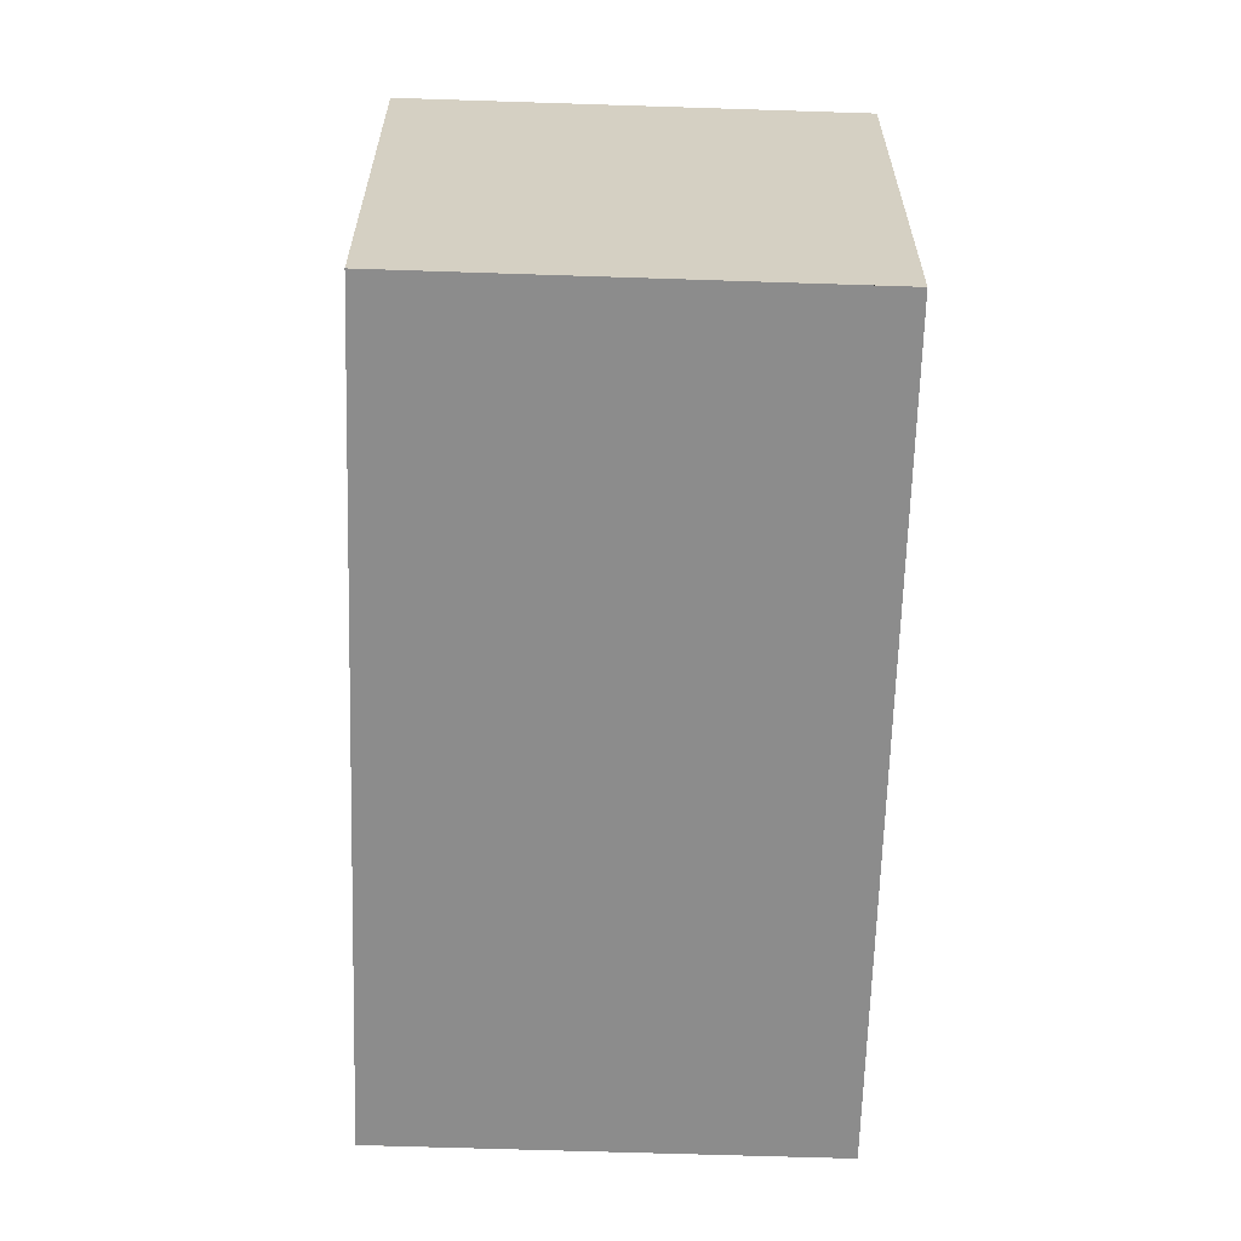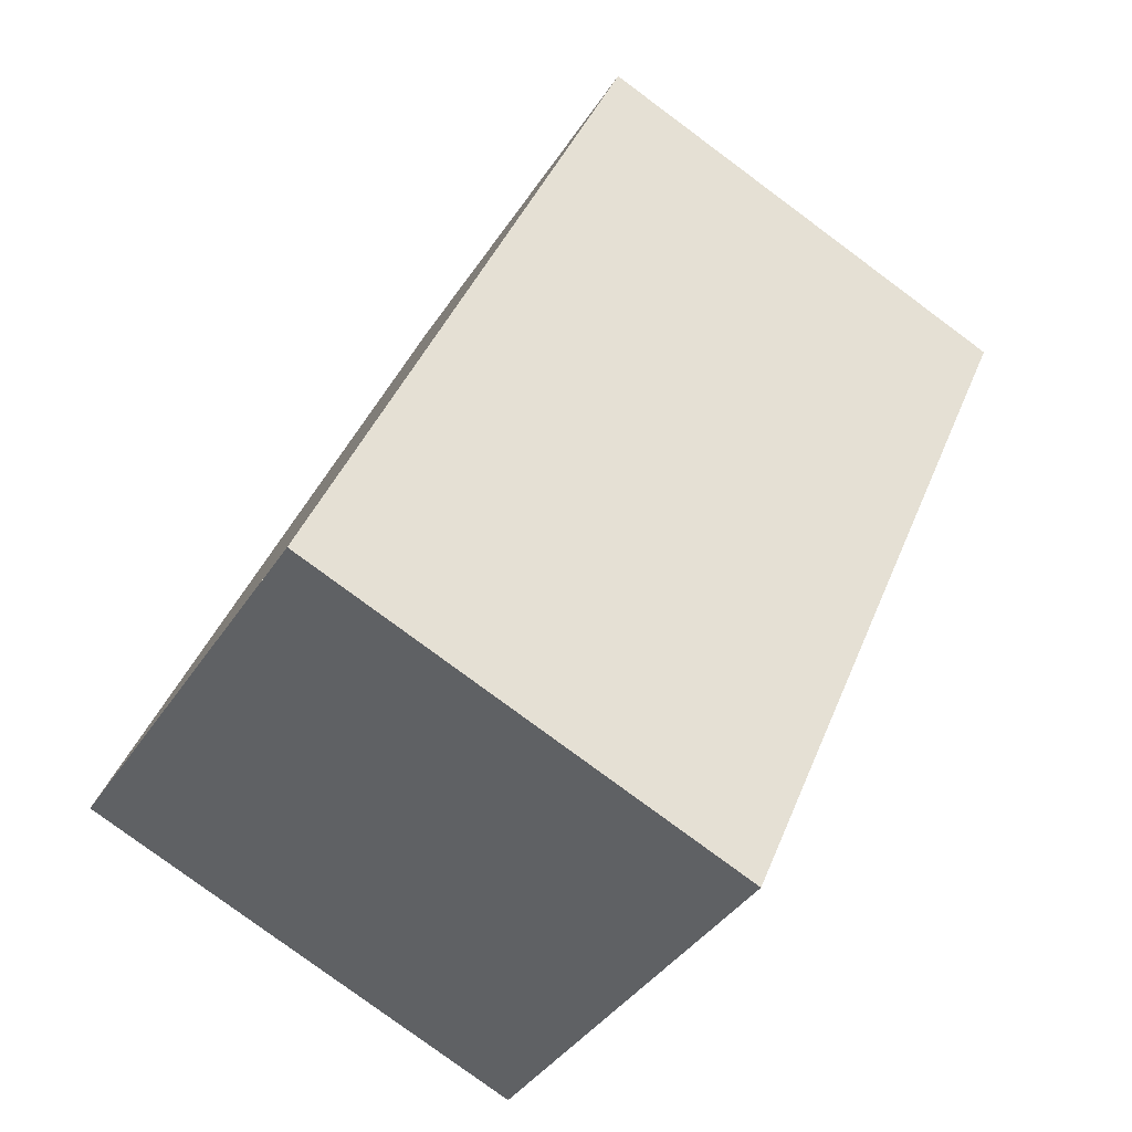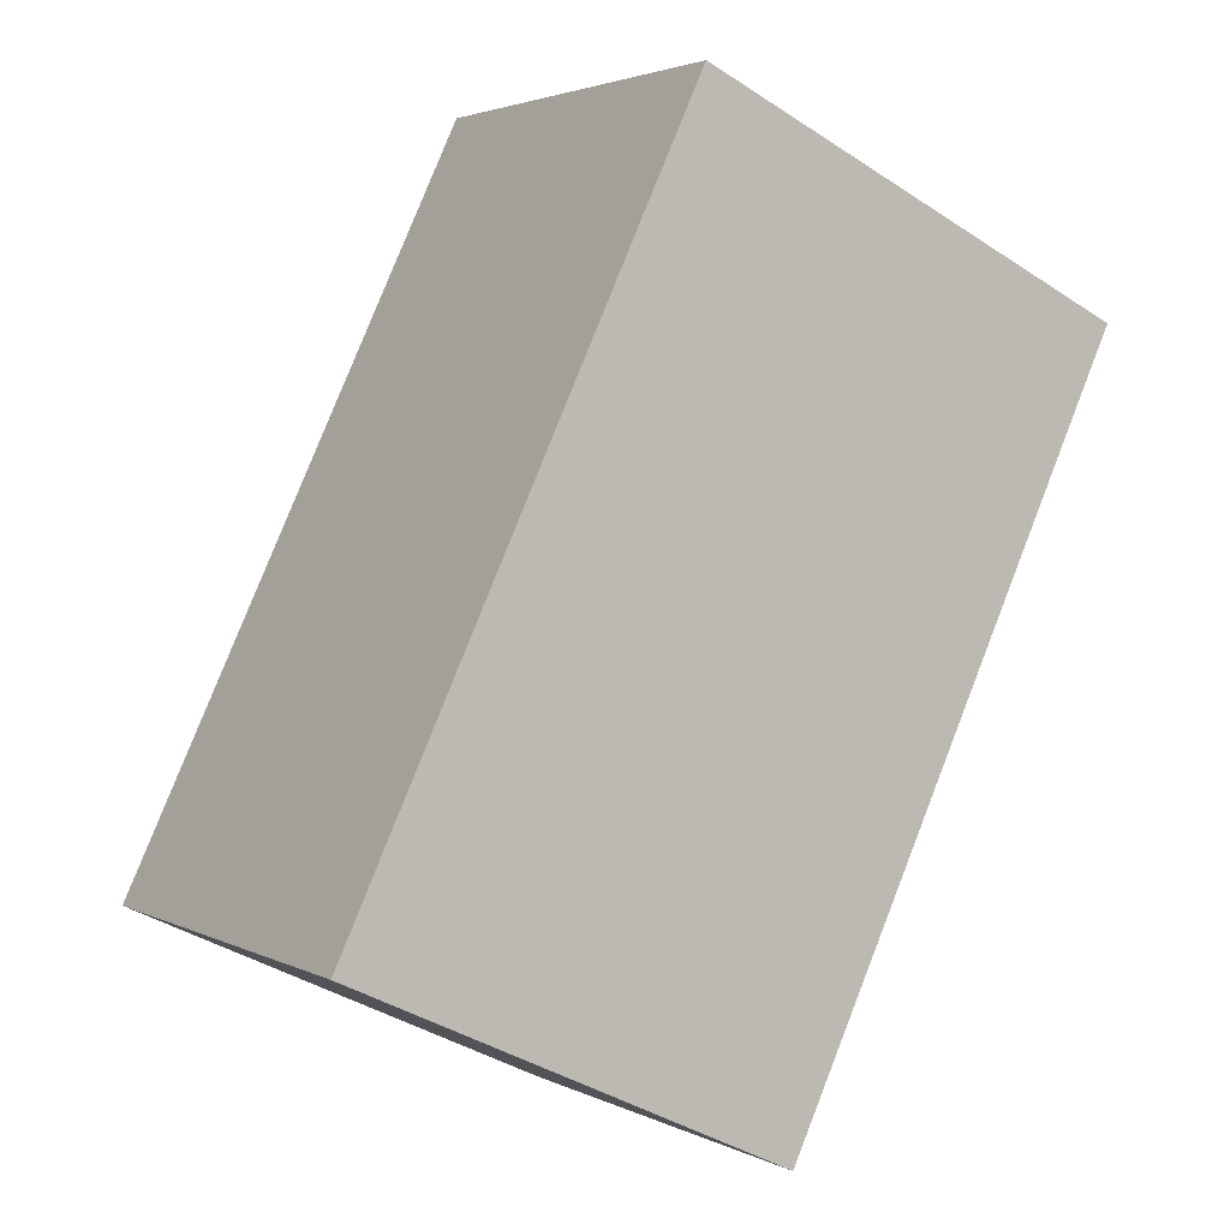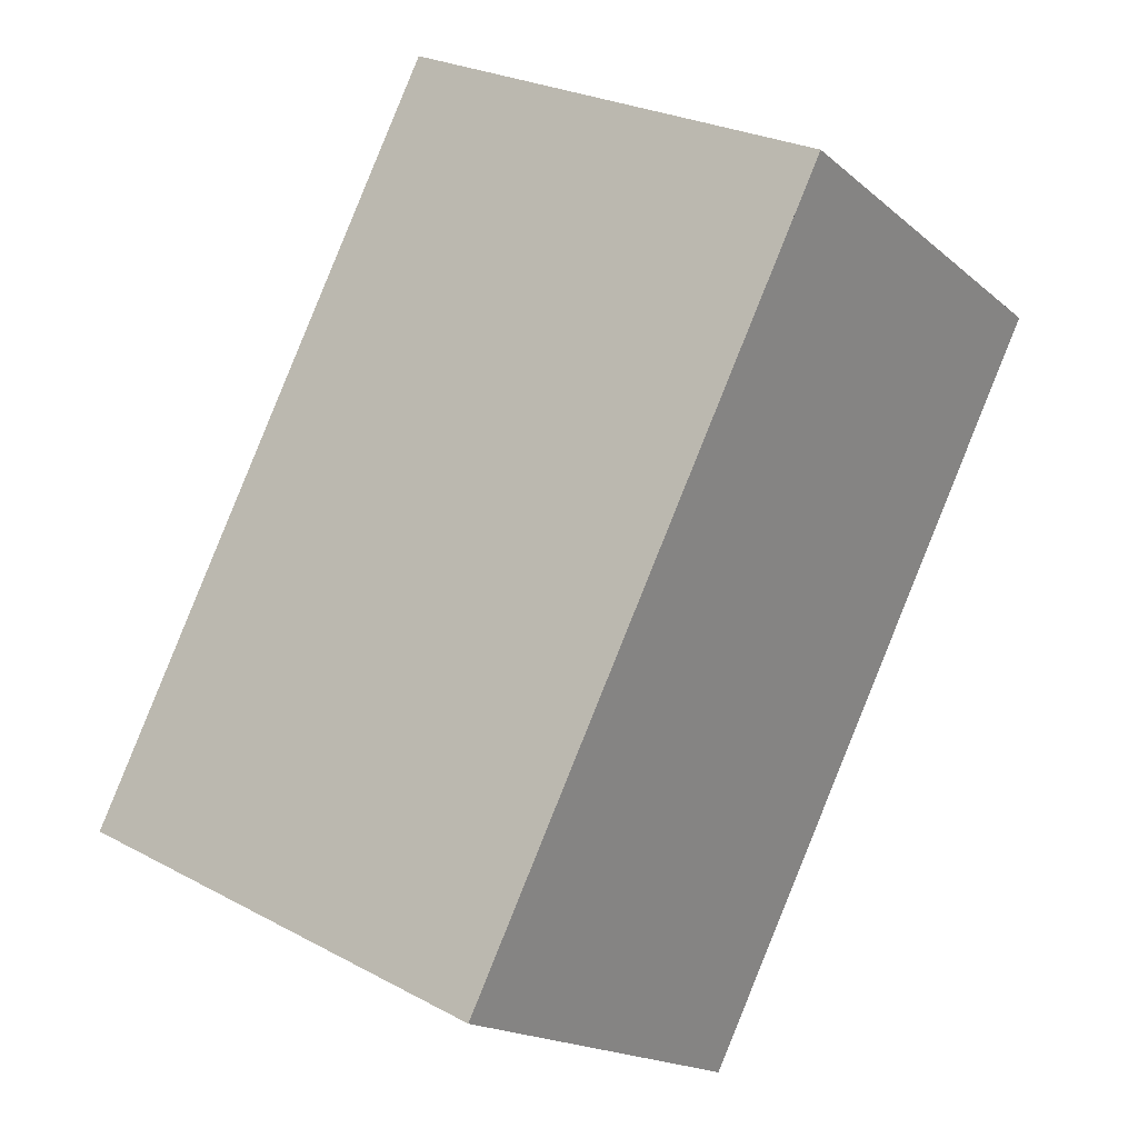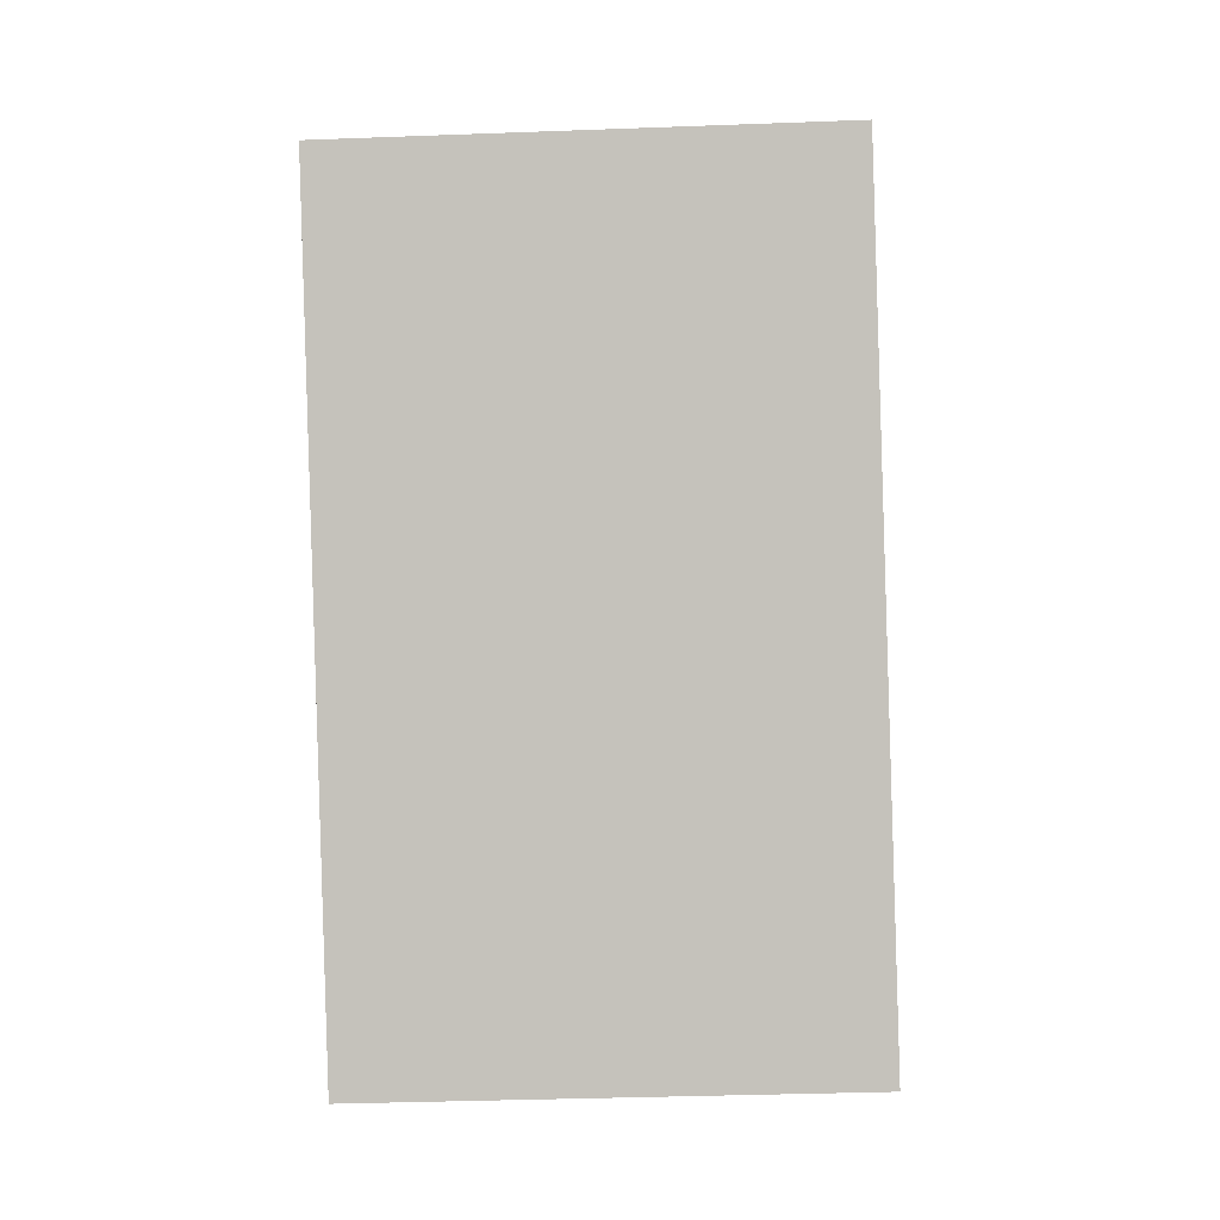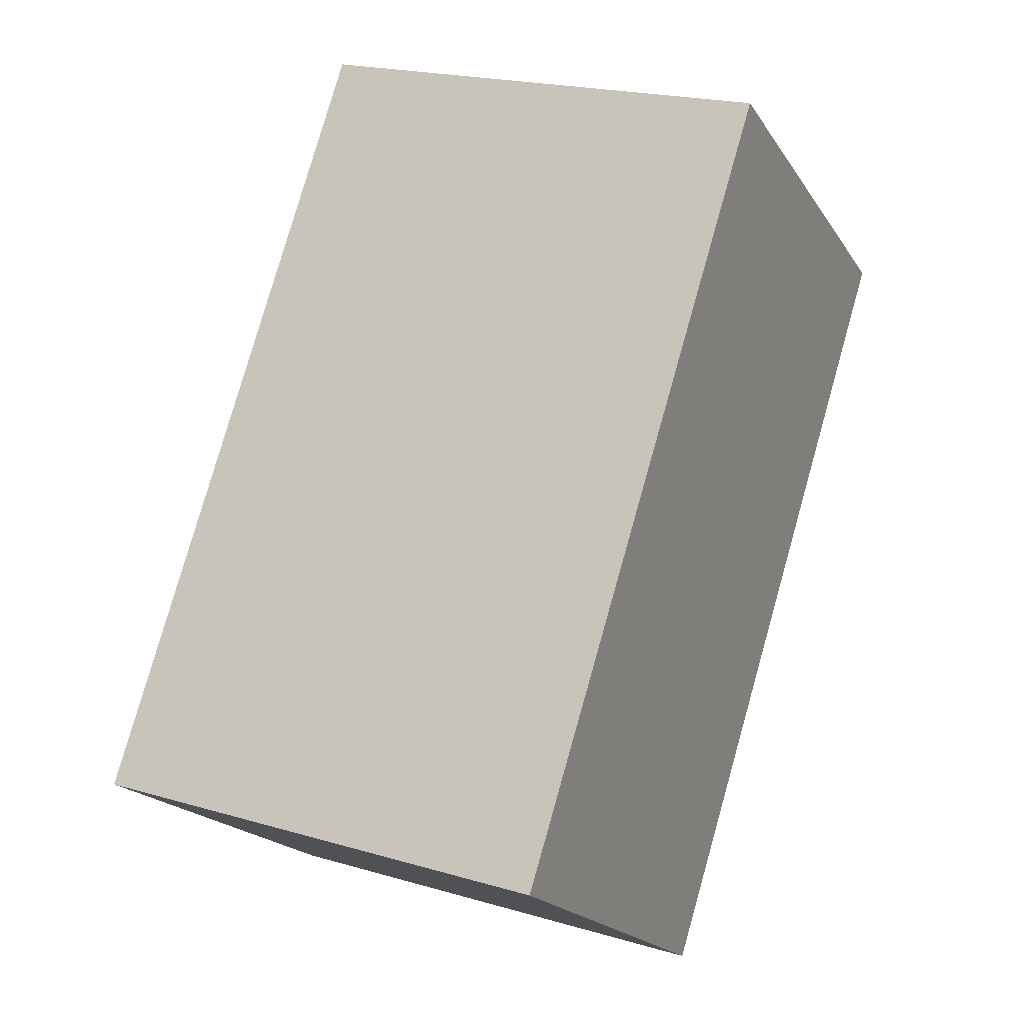
<metadata>
{"format":"obj","ext":"obj","renderer":"f3d","projection":"perspective","resolution":1024,"background":"white","views":[{"elev":-64.2,"azim":-146.4,"up":"+Z"},{"elev":-79.6,"azim":-126.5,"up":"+Y"},{"elev":-39.8,"azim":-129.1,"up":"+Y"},{"elev":26.0,"azim":130.4,"up":"+Y"},{"elev":-34.4,"azim":-87.1,"up":"+Y"},{"elev":20.5,"azim":118.1,"up":"+Y"}]}
</metadata>
<code>
v -1451 -1575 5.51
v -1445 -1582 5.521
v -1450 -1585 5.535
v -1455 -1578 5.524
v -1448 -1584 5.529
v -1452 -1582 5.531
v -1448 -1584 5.529
v -1450 -1585 5.535
v -1445 -1582 5.521
v -1451 -1575 5.51
v -1455 -1578 5.524
v -1453 -1576 5.517
v -1447 -1584 5.528
v -1453 -1576 5.516
v -1445 -1582 5.521
v -1446 -1582 5.52
v -1447 -1584 5.528
v -1445 -1582 5.521
v -1455 -1578 5.524
v -1455 -1578 5.524
v -1450 -1585 5.535
v -1452 -1582 5.531
v -1450 -1585 5.535
v -1452 -1582 5.53
v -1450 -1580 5.522
v -1448 -1579 5.516
v -1452 -1582 5.53
v -1451 -1583 5.532
v -1451 -1583 5.53
v -1449 -1582 5.525
v -1447 -1580 5.518
v -1451 -1583 5.532
v -1451 -1575 5.51
v -1451 -1575 5.51
v -1451 -1575 0
v -1451 -1575 -8.882e-16
v -1445 -1582 5.521
v -1445 -1582 5.521
v -1445 -1582 0
v -1445 -1582 0
v -1450 -1585 5.535
v -1450 -1585 5.535
v -1450 -1585 -8.882e-16
v -1450 -1585 0
v -1455 -1578 5.524
v -1455 -1578 5.524
v -1455 -1578 0
v -1455 -1578 0
v -1450 -1585 5.535
v -1448 -1584 5.529
v -1448 -1584 8.882e-16
v -1450 -1585 0
v -1452 -1582 5.53
v -1452 -1582 5.531
v -1452 -1582 0
v -1452 -1582 0
v -1451 -1583 5.532
v -1450 -1585 5.535
v -1450 -1585 0
v -1451 -1583 0
v -1445 -1582 5.521
v -1445 -1582 5.521
v -1445 -1582 0
v -1445 -1582 0
v -1448 -1579 5.516
v -1451 -1575 5.51
v -1451 -1575 -8.882e-16
v -1448 -1579 0
v -1455 -1578 5.524
v -1455 -1578 5.524
v -1455 -1578 0
v -1455 -1578 0
v -1451 -1575 5.51
v -1453 -1576 5.516
v -1453 -1576 0
v -1451 -1575 0
v -1445 -1582 5.521
v -1446 -1582 5.52
v -1446 -1582 0
v -1445 -1582 0
v -1448 -1584 5.529
v -1447 -1584 5.528
v -1447 -1584 0
v -1448 -1584 8.882e-16
v -1447 -1584 5.528
v -1445 -1582 5.521
v -1445 -1582 0
v -1447 -1584 0
v -1453 -1576 5.516
v -1455 -1578 5.524
v -1455 -1578 0
v -1453 -1576 0
v -1450 -1585 5.535
v -1450 -1585 5.535
v -1450 -1585 0
v -1450 -1585 -8.882e-16
v -1447 -1580 5.518
v -1448 -1579 5.516
v -1448 -1579 0
v -1447 -1580 0
v -1455 -1578 5.524
v -1452 -1582 5.53
v -1452 -1582 0
v -1455 -1578 0
v -1446 -1582 5.52
v -1447 -1580 5.518
v -1447 -1580 0
v -1446 -1582 0
v -1452 -1582 5.531
v -1451 -1583 5.532
v -1451 -1583 0
v -1452 -1582 0
v -1451 -1575 0
v -1445 -1582 0
v -1450 -1585 0
v -1455 -1578 0
f 20 14 12 19
f 29 7 21 28
f 21 7 5 23
f 17 5 7 13
f 30 13 7 29
f 16 9 15
f 14 1 10 12
f 31 16 15 13 30
f 15 9 2 18
f 18 17 13 15
f 19 11 4 20
f 28 21 8 32
f 23 3 8 21
f 24 22 6 27
f 24 19 12 25
f 25 12 10 26
f 27 11 19 24
f 28 22 29
f 29 22 24 25 30
f 30 25 26 31
f 32 6 22 28
f 34 35 36 33
f 38 39 40 37
f 42 43 44 41
f 46 47 48 45
f 50 51 52 49
f 54 55 56 53
f 58 59 60 57
f 62 63 64 61
f 66 67 68 65
f 70 71 72 69
f 74 75 76 73
f 78 79 80 77
f 82 83 84 81
f 86 87 88 85
f 90 91 92 89
f 94 95 96 93
f 98 99 100 97
f 102 103 104 101
f 106 107 108 105
f 110 111 112 109
f 114 115 116 113

</code>
